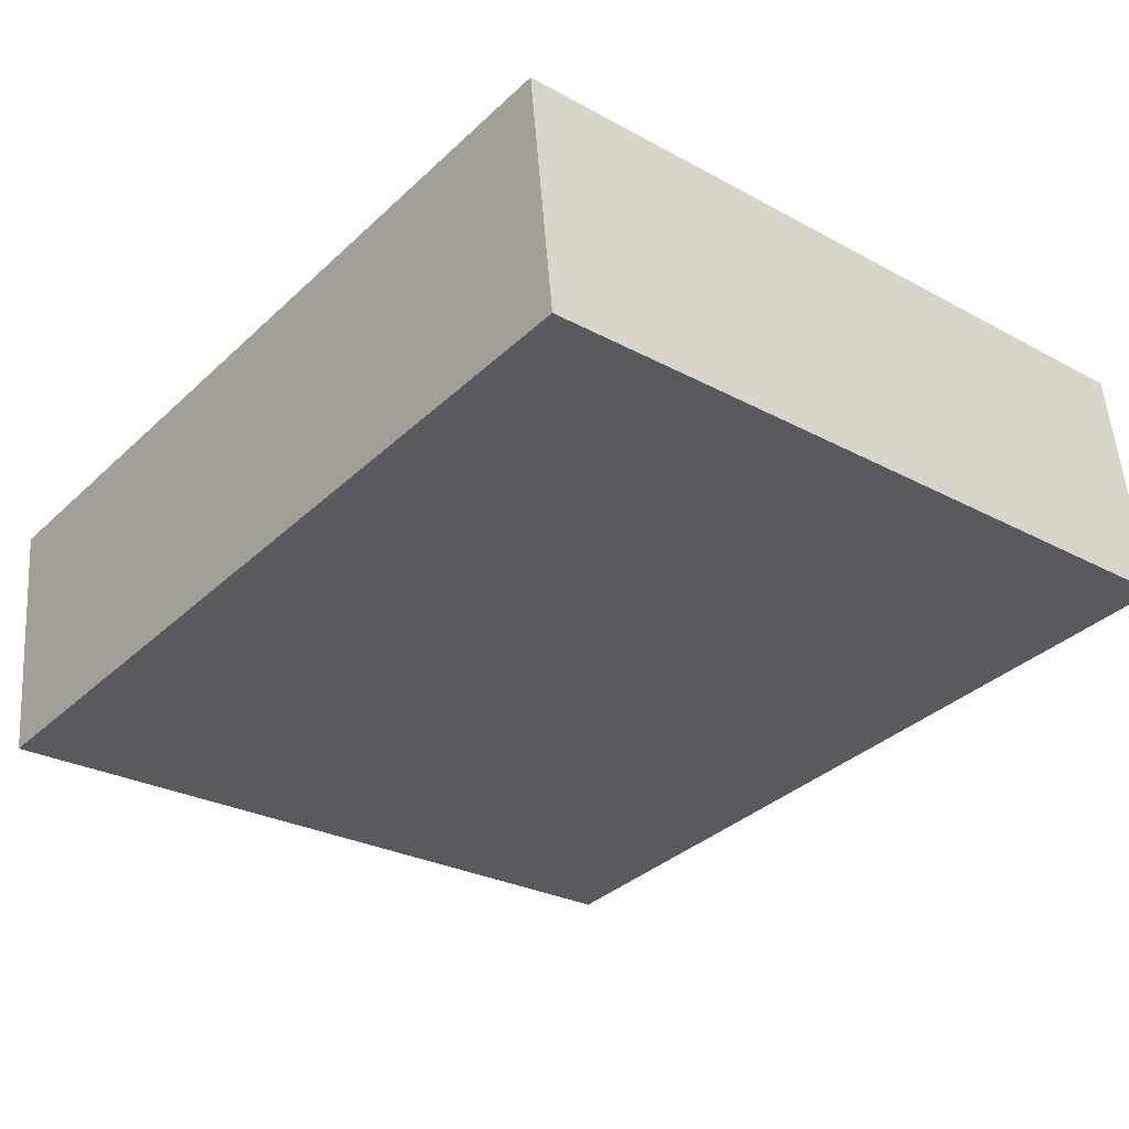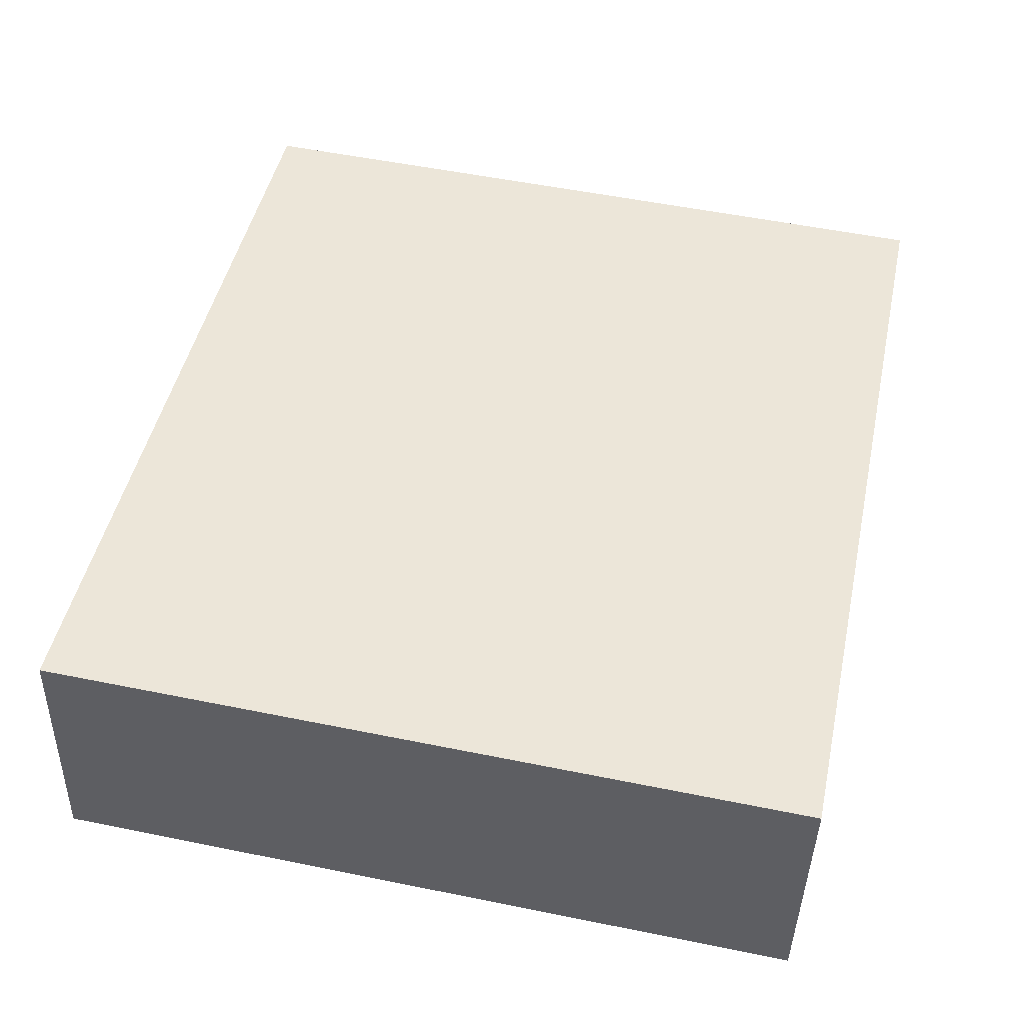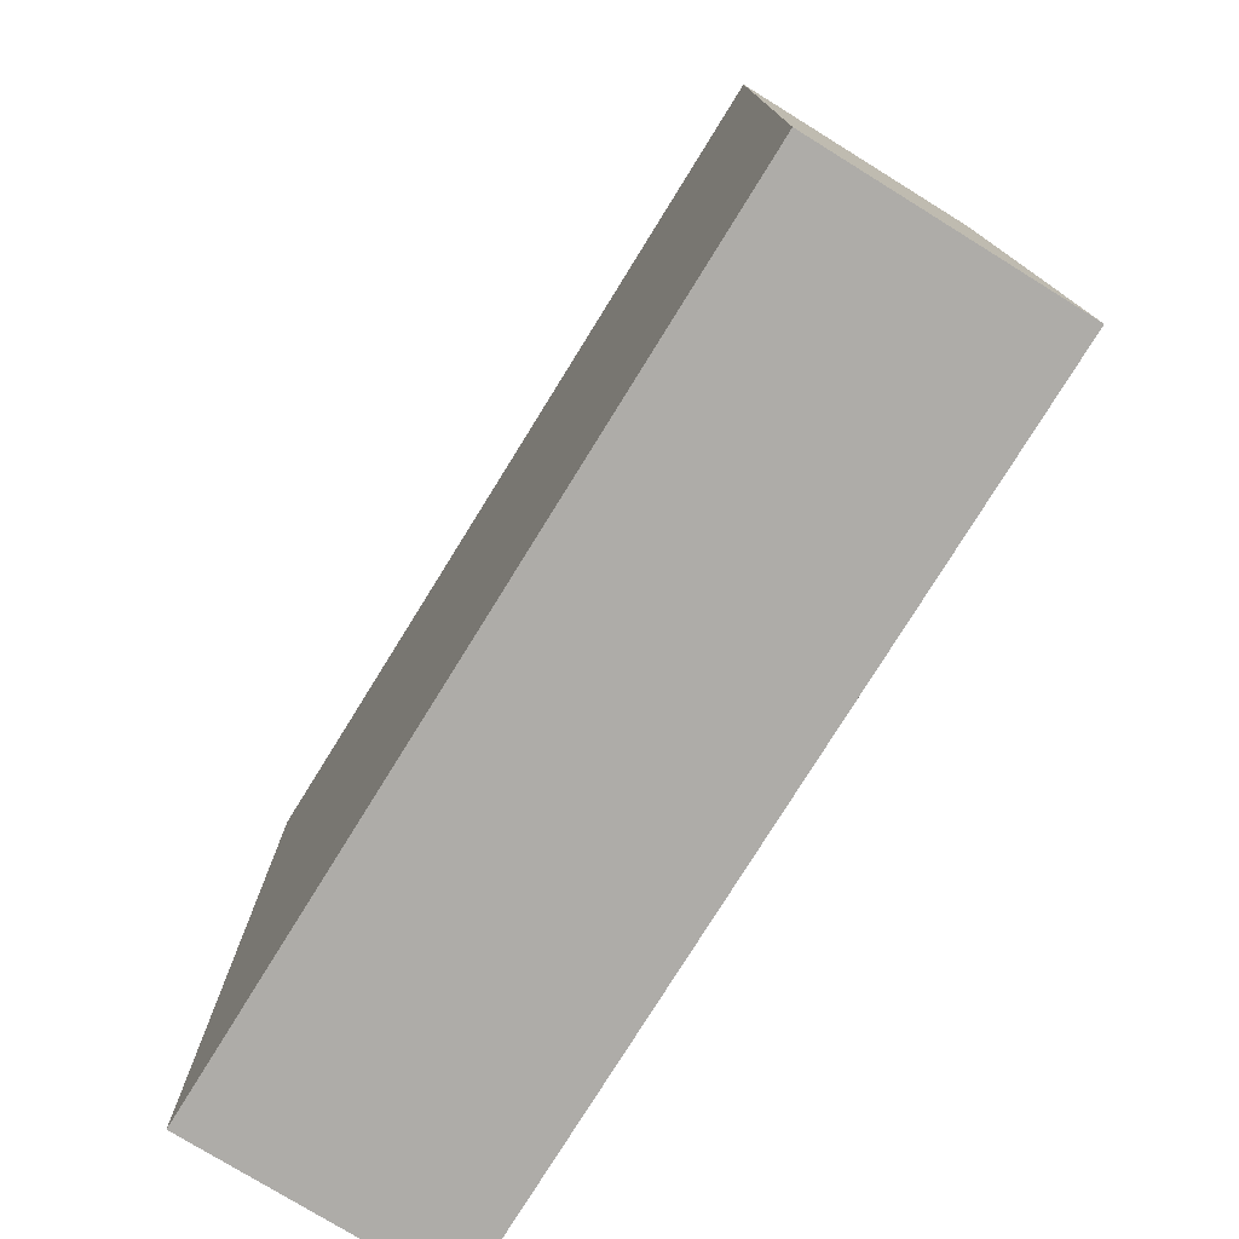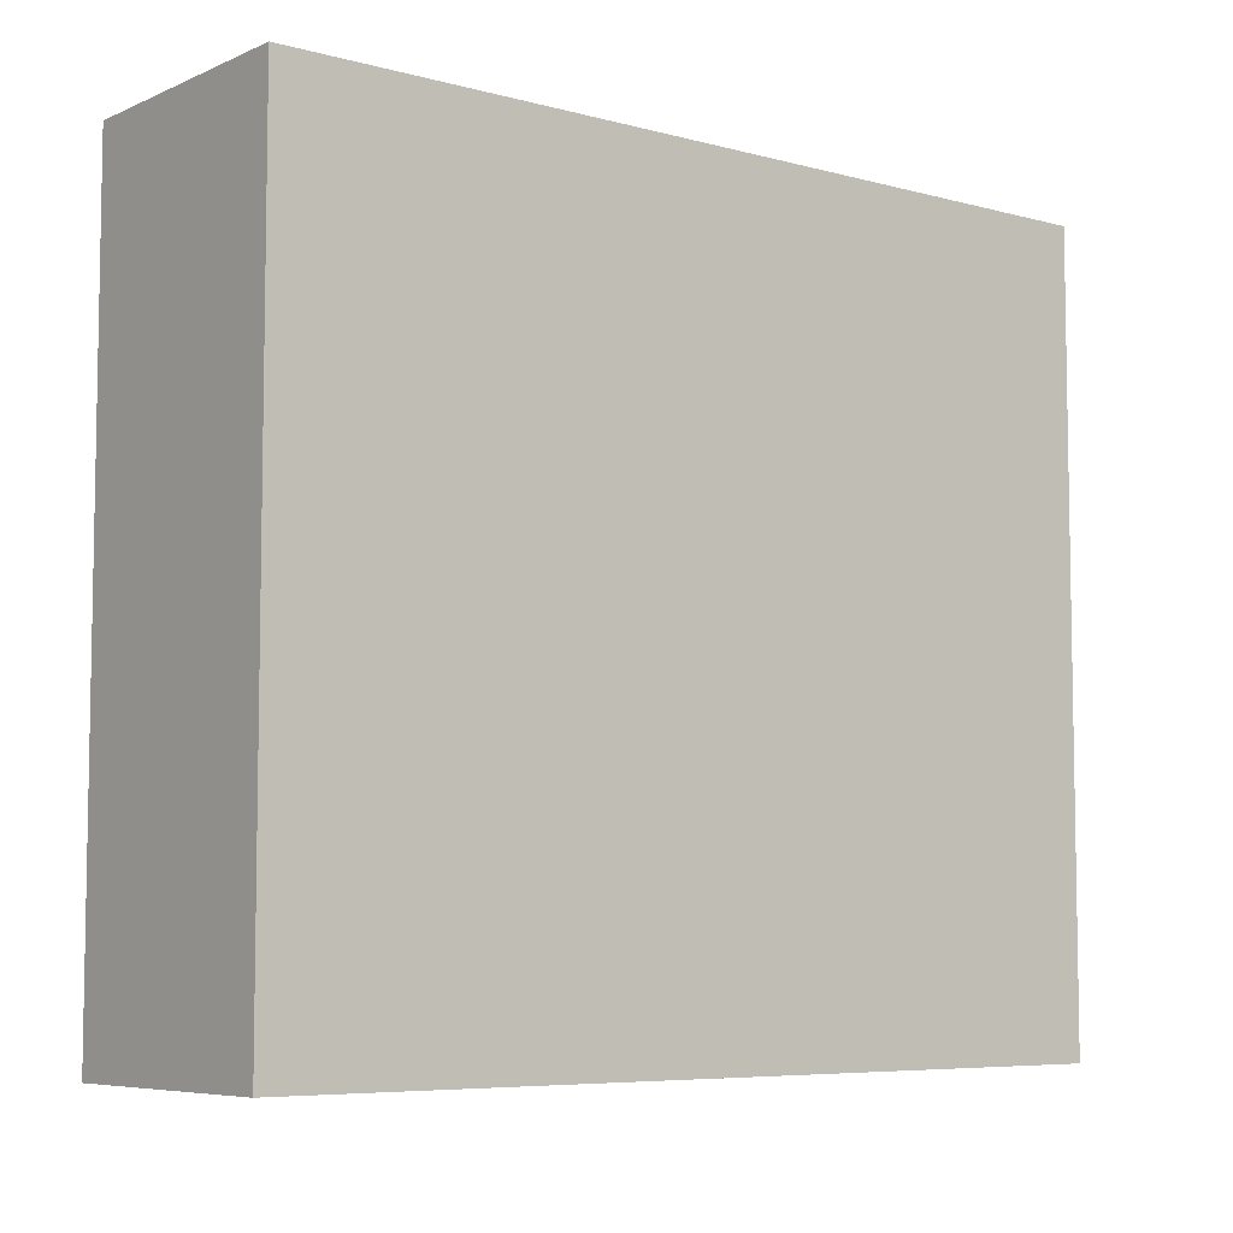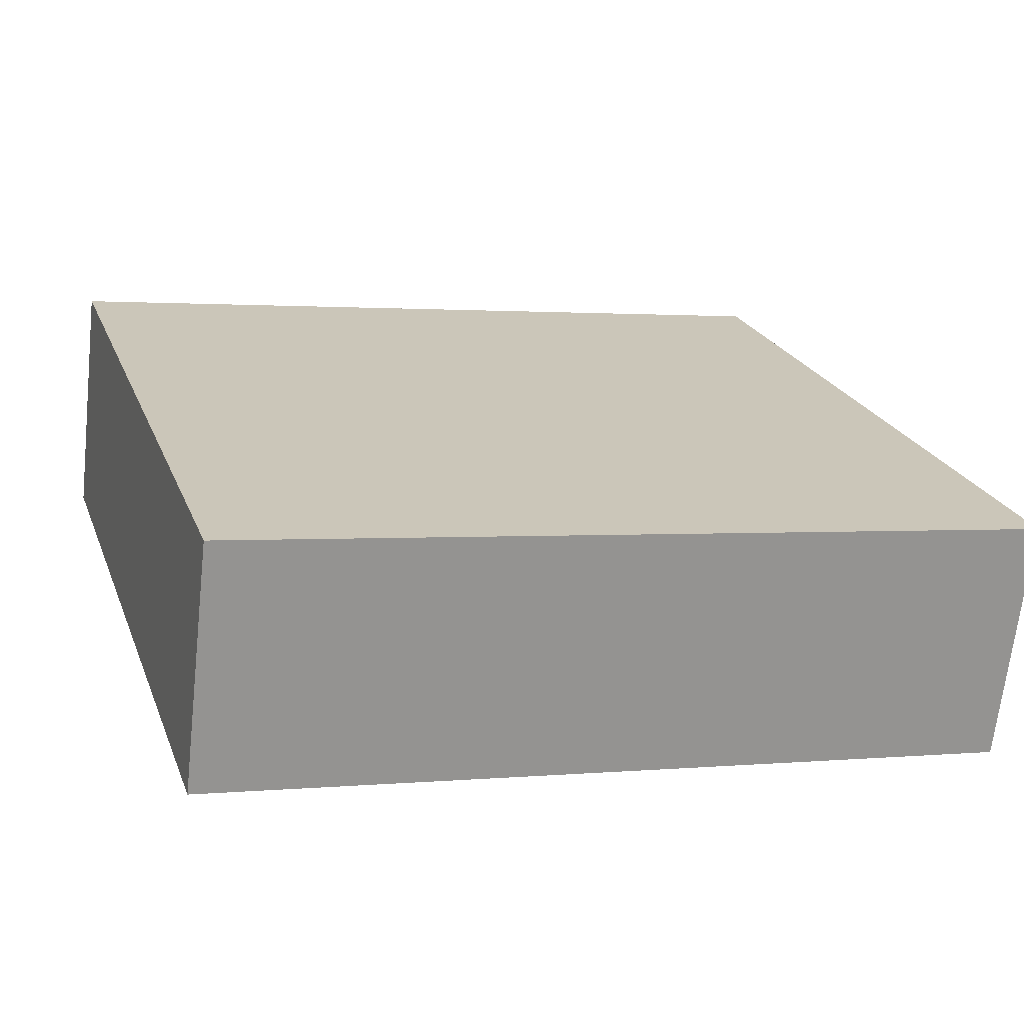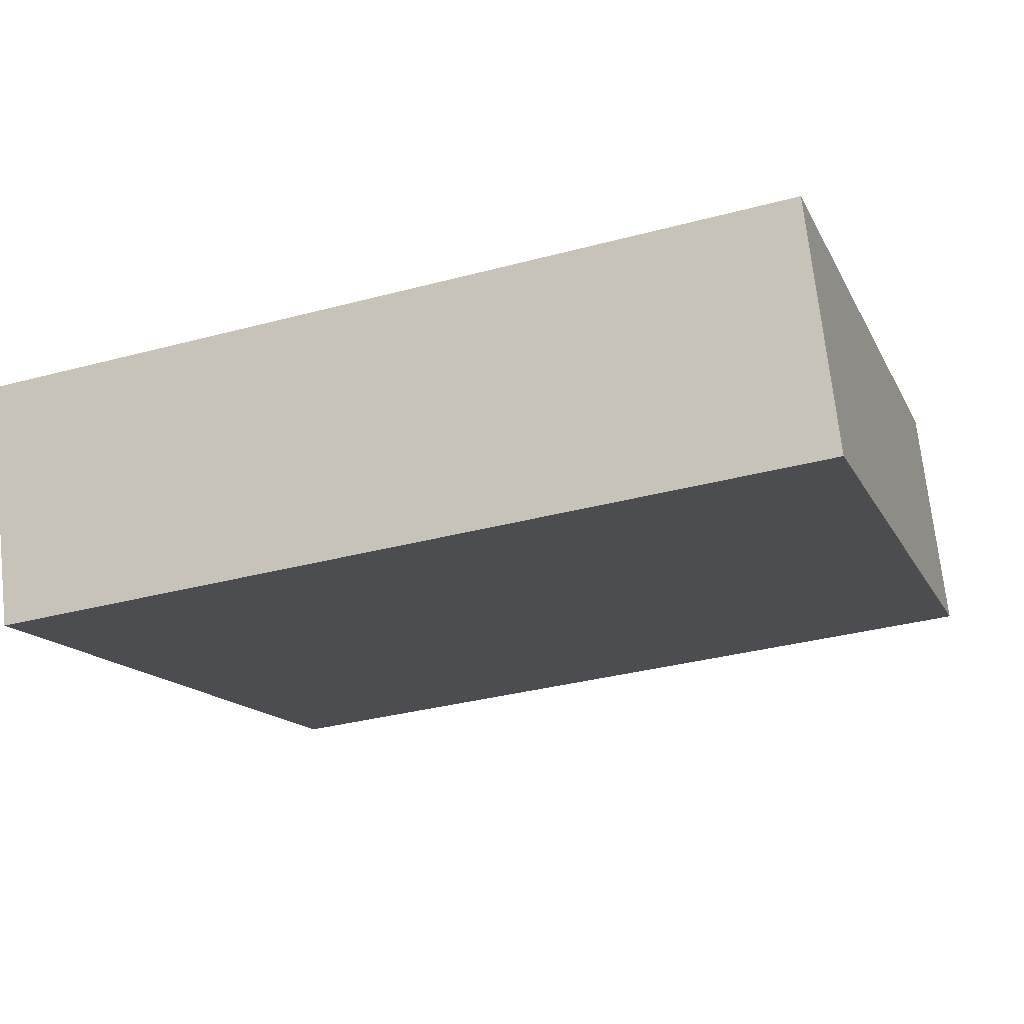
<metadata>
{"format":"obj","ext":"obj","renderer":"f3d","projection":"perspective","resolution":1024,"background":"white","views":[{"elev":-27.1,"azim":-130.1,"up":"+Z"},{"elev":53.9,"azim":-77.8,"up":"+Z"},{"elev":-77.0,"azim":-115.0,"up":"+Y"},{"elev":-6.6,"azim":-31.8,"up":"+Y"},{"elev":22.6,"azim":-17.9,"up":"+Z"},{"elev":-14.2,"azim":-161.5,"up":"+Z"}]}
</metadata>
<code>
v  0 4.17 2.553e-16
v  4.79 4.17 0.83
v  4.627 4.17 -0.55
v  0.162 4.17 1.375
v  4.627 3.368e-17 -0.55
v  0 0 0
v  0.162 -8.419e-17 1.375
v  4.79 -5.082e-17 0.83
g defaultobject
f 1 2 3
f 2 1 4
f 5 1 3
f 1 5 6
f 6 4 1
f 4 6 7
f 7 2 4
f 2 7 8
f 8 3 2
f 3 8 5
f 8 6 5
f 6 8 7

</code>
